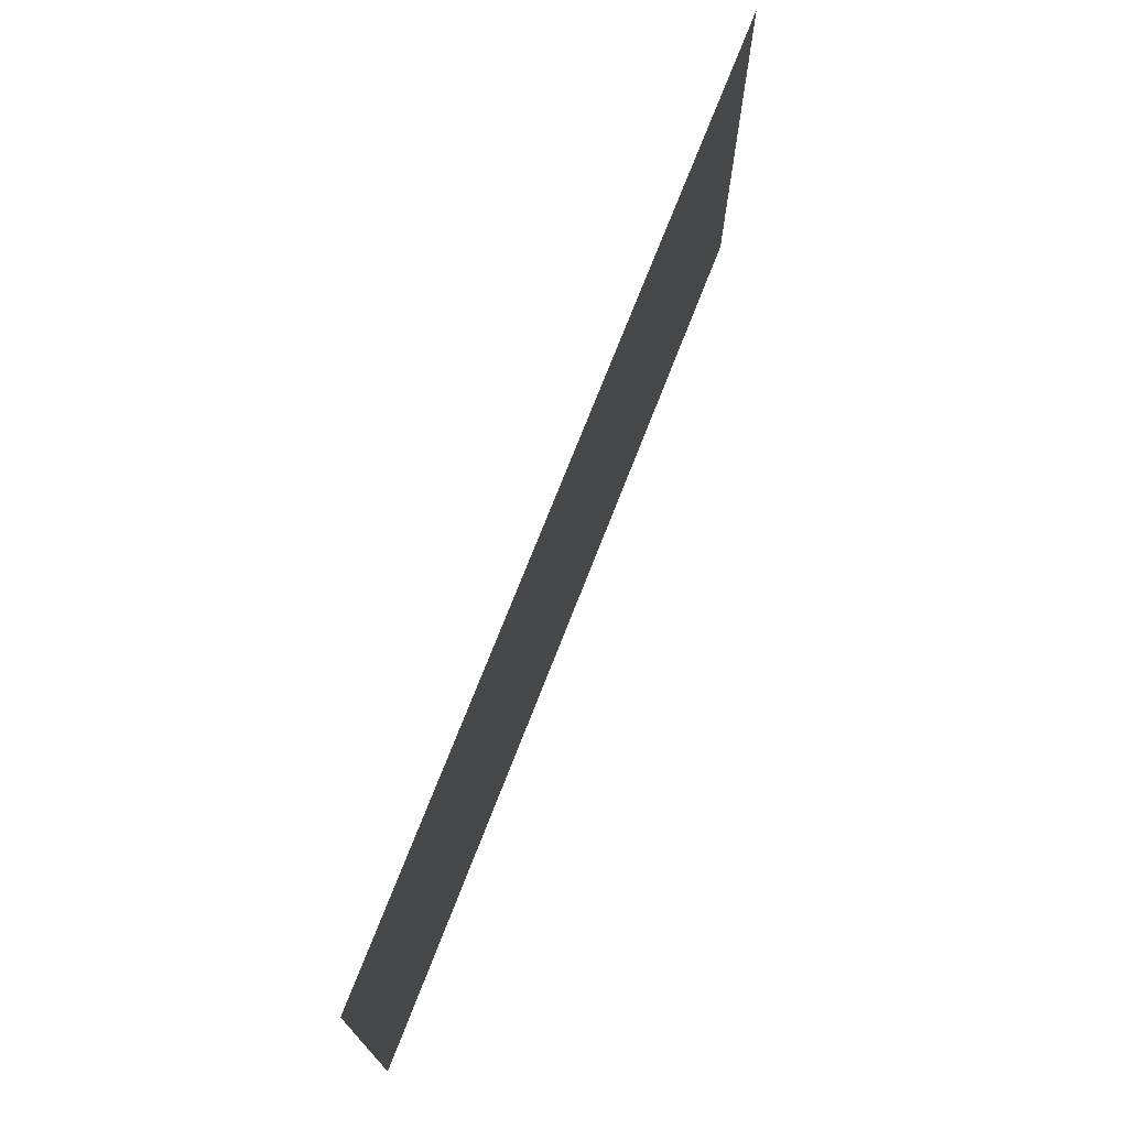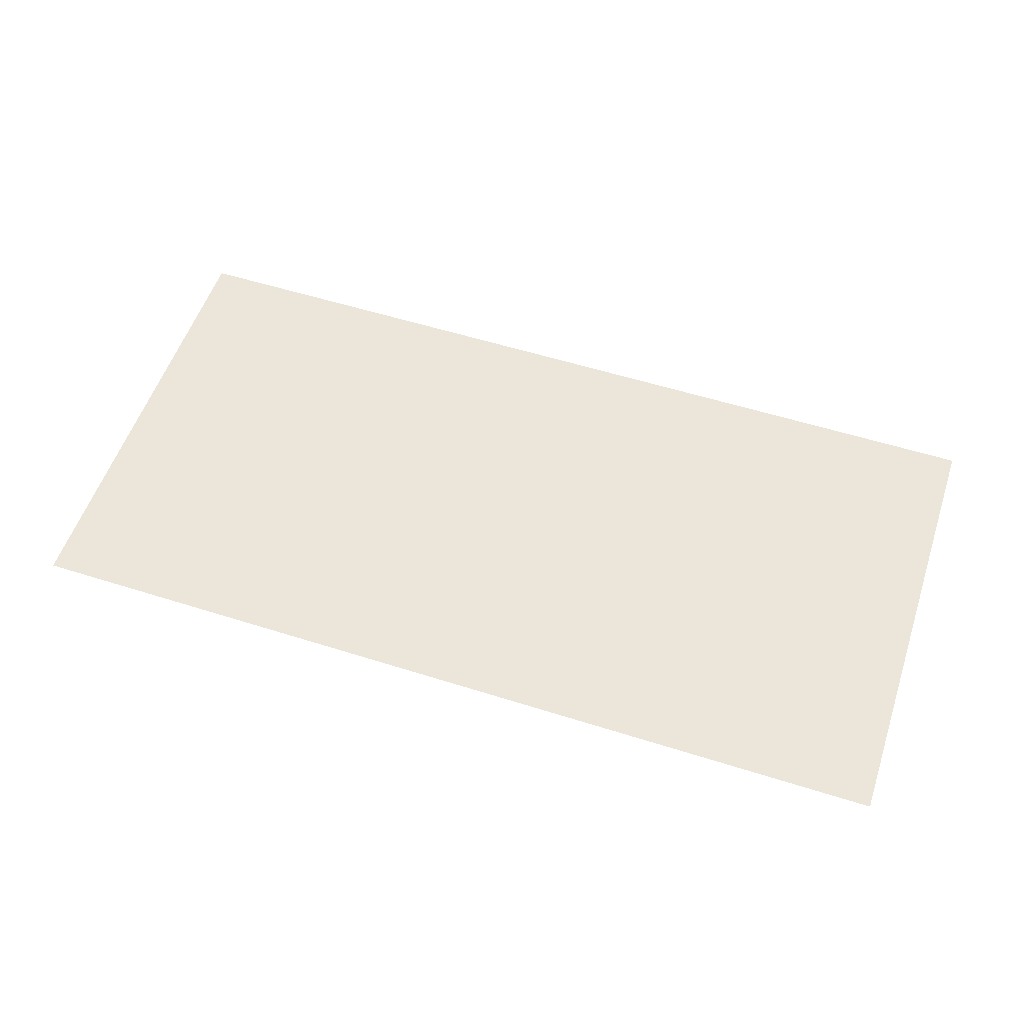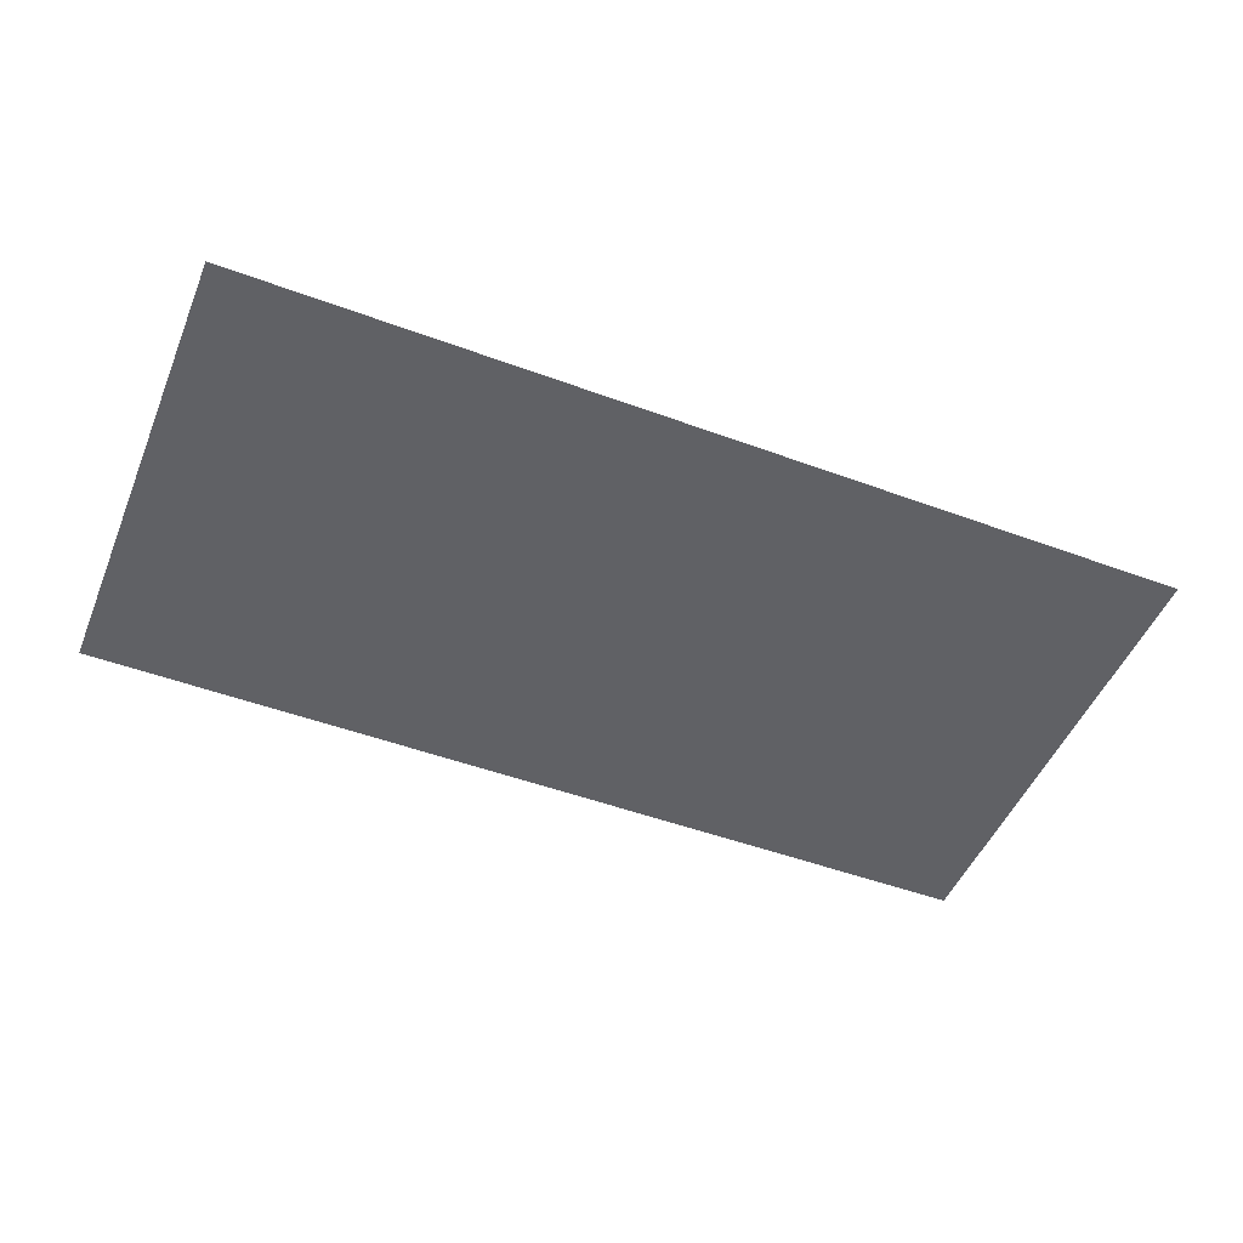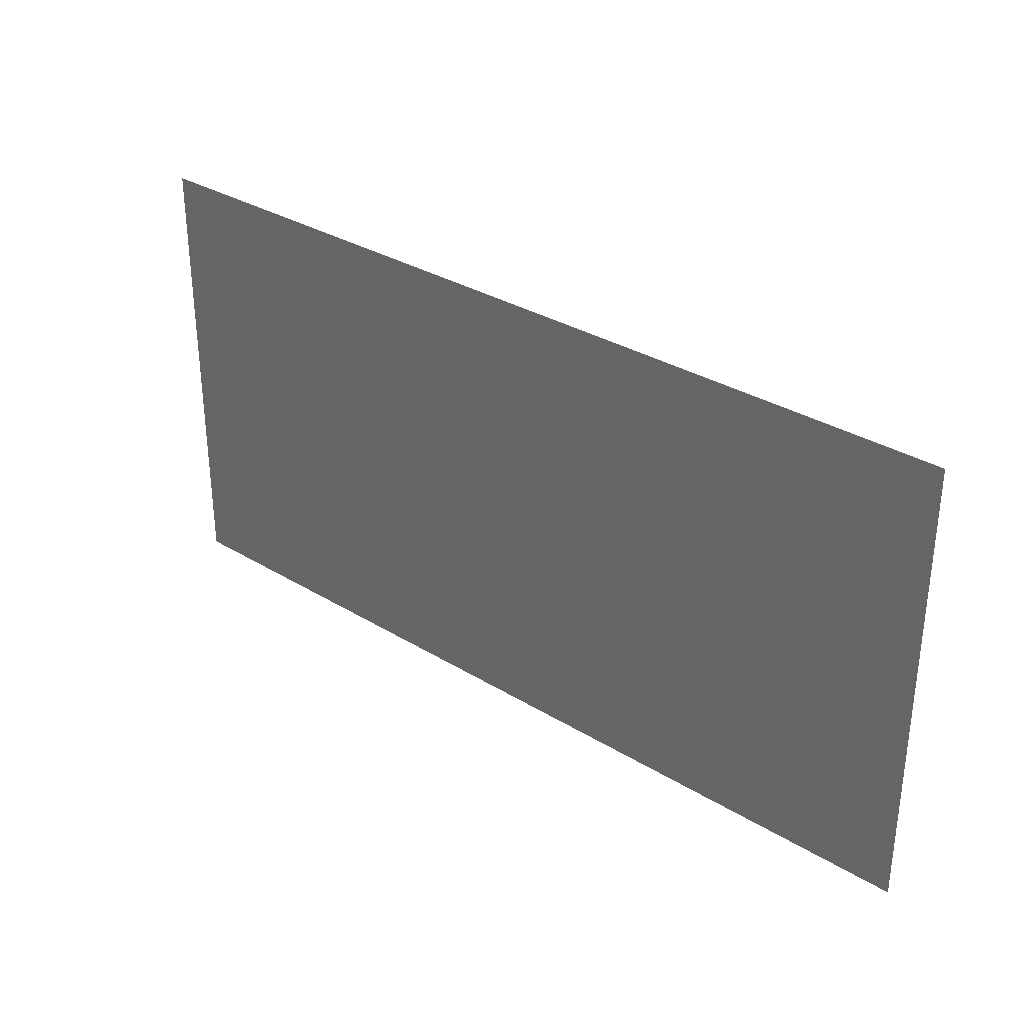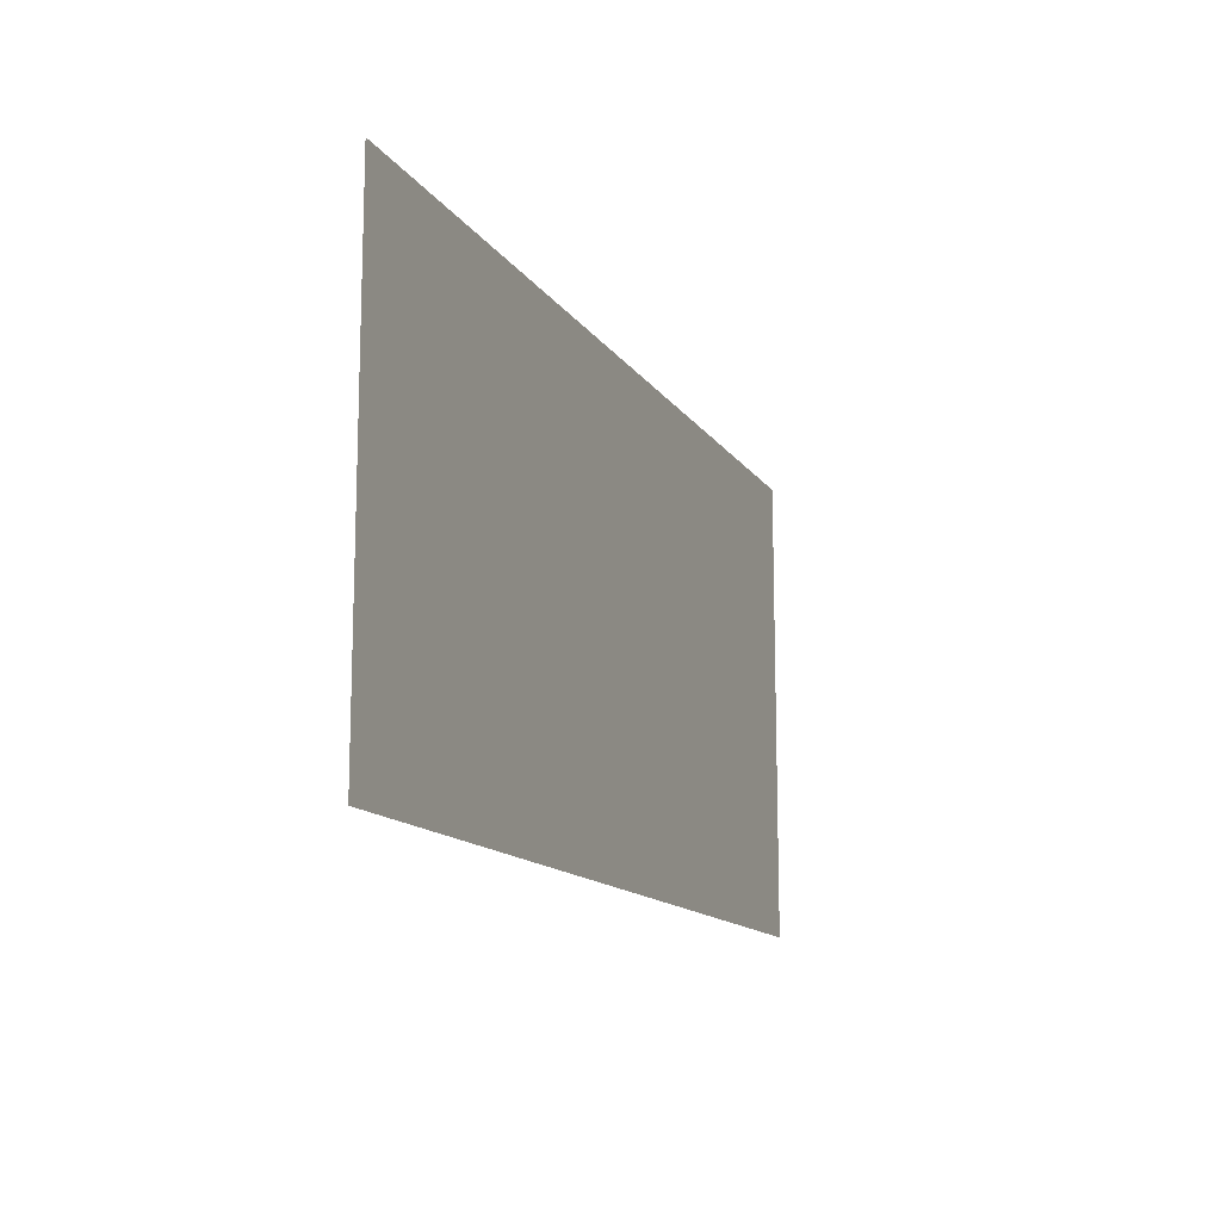
<metadata>
{"format":"obj","ext":"obj","renderer":"f3d","projection":"perspective","resolution":1024,"background":"white","views":[{"elev":72.1,"azim":111.2,"up":"+Y"},{"elev":55.2,"azim":18.5,"up":"+Z"},{"elev":-49.4,"azim":-22.2,"up":"+Z"},{"elev":32.3,"azim":-139.5,"up":"+Y"},{"elev":-13.4,"azim":-68.7,"up":"+Y"}]}
</metadata>
<code>
o Плоскость
v -300 0 -7e-06
v 300 0 -7e-06
v -300 300 7e-06
v 300 300 7e-06
f 1 2 4
f 1 4 3

</code>
